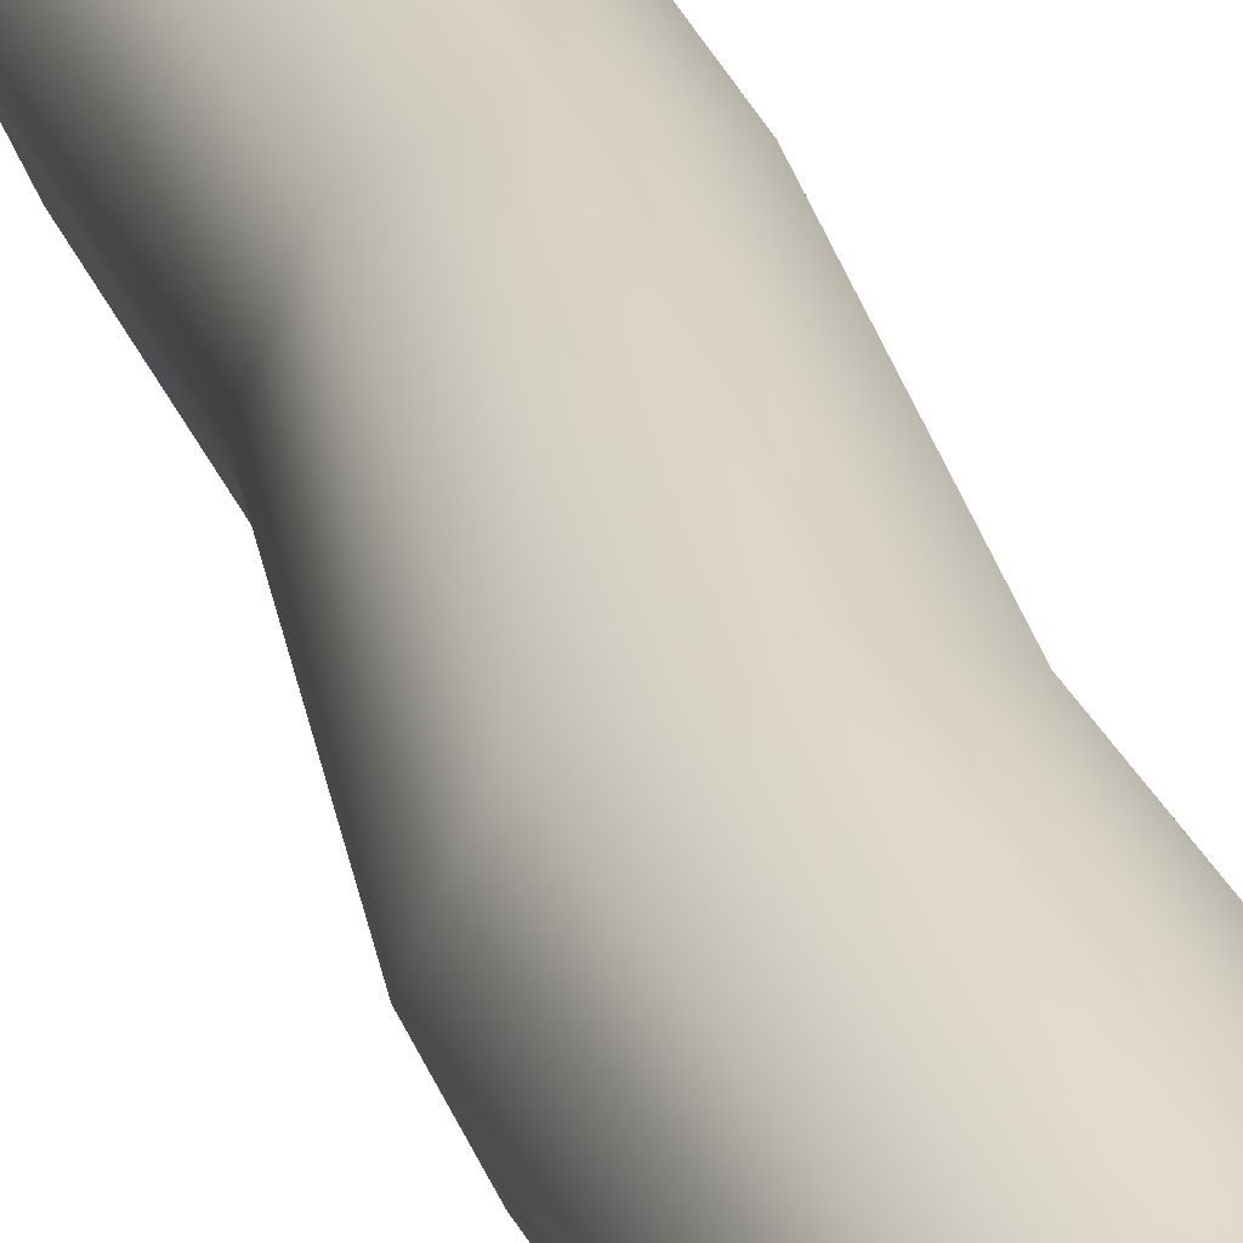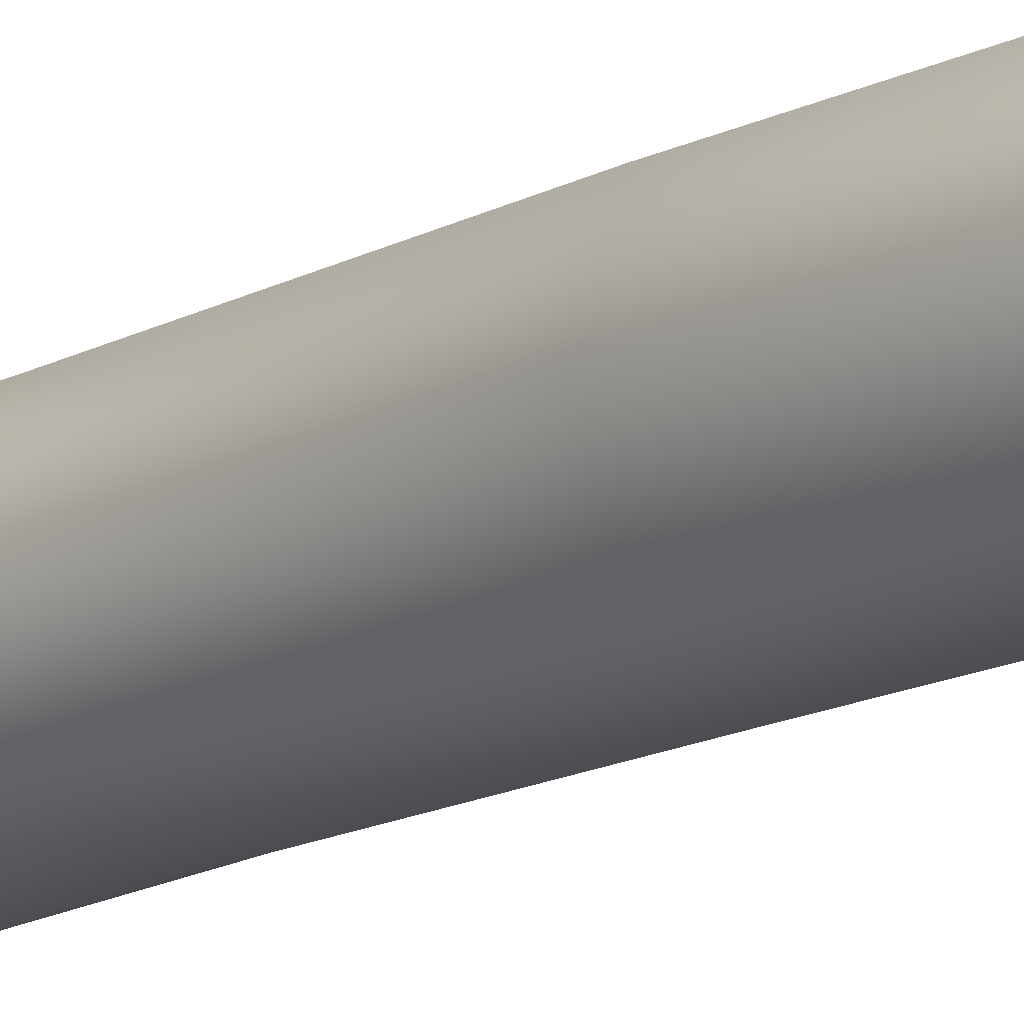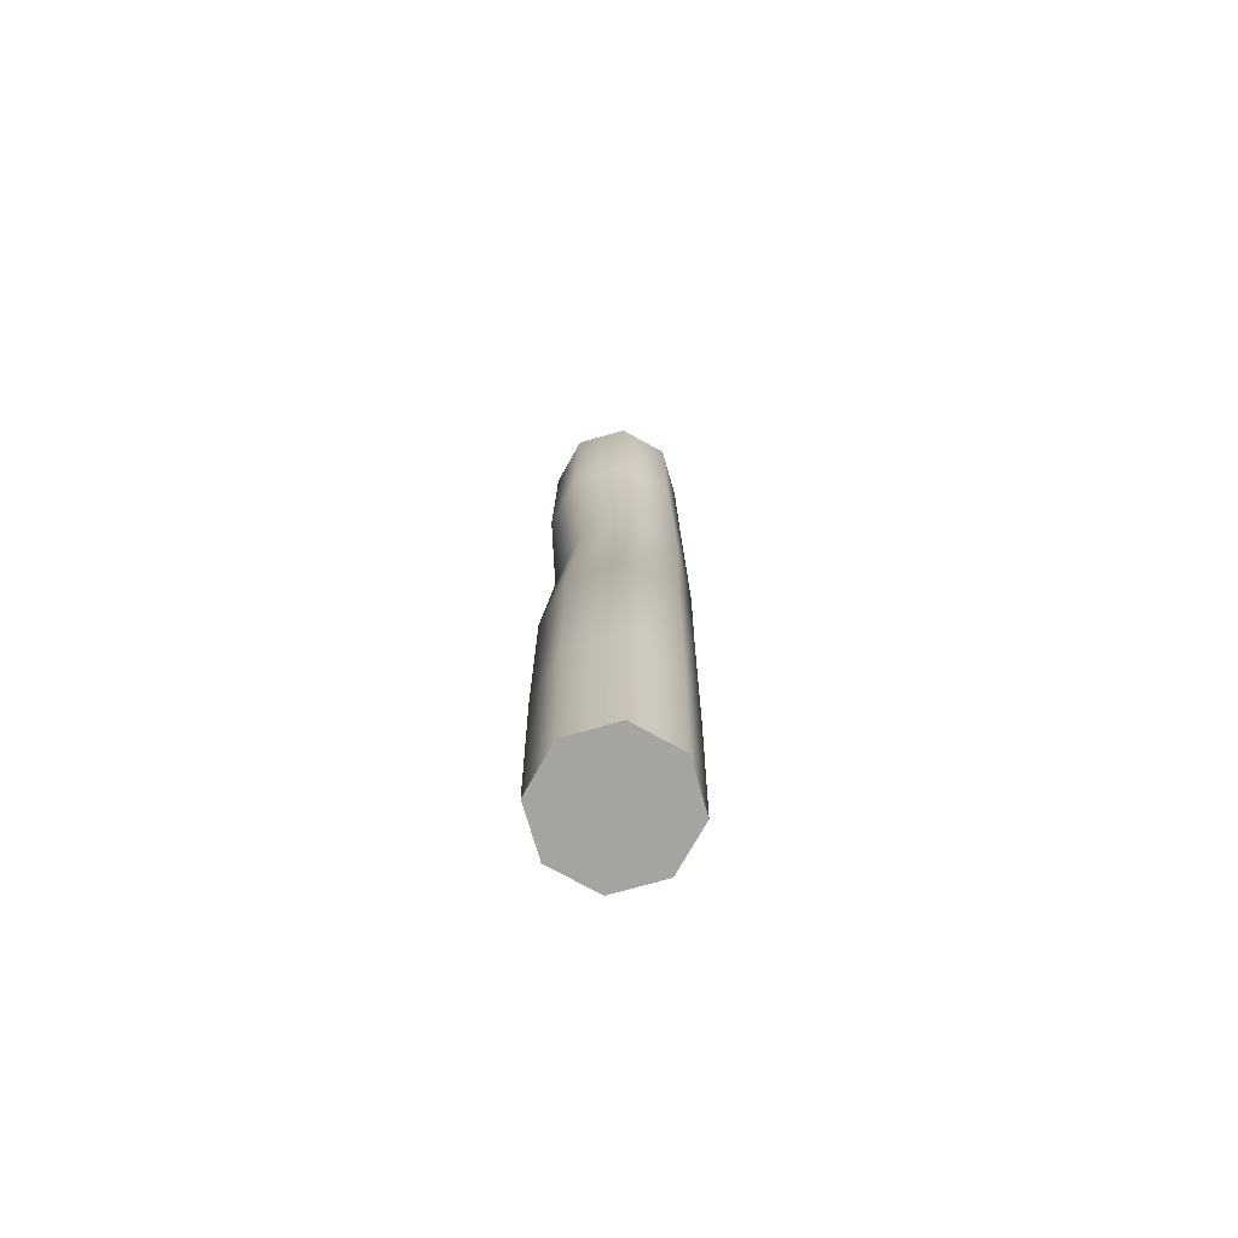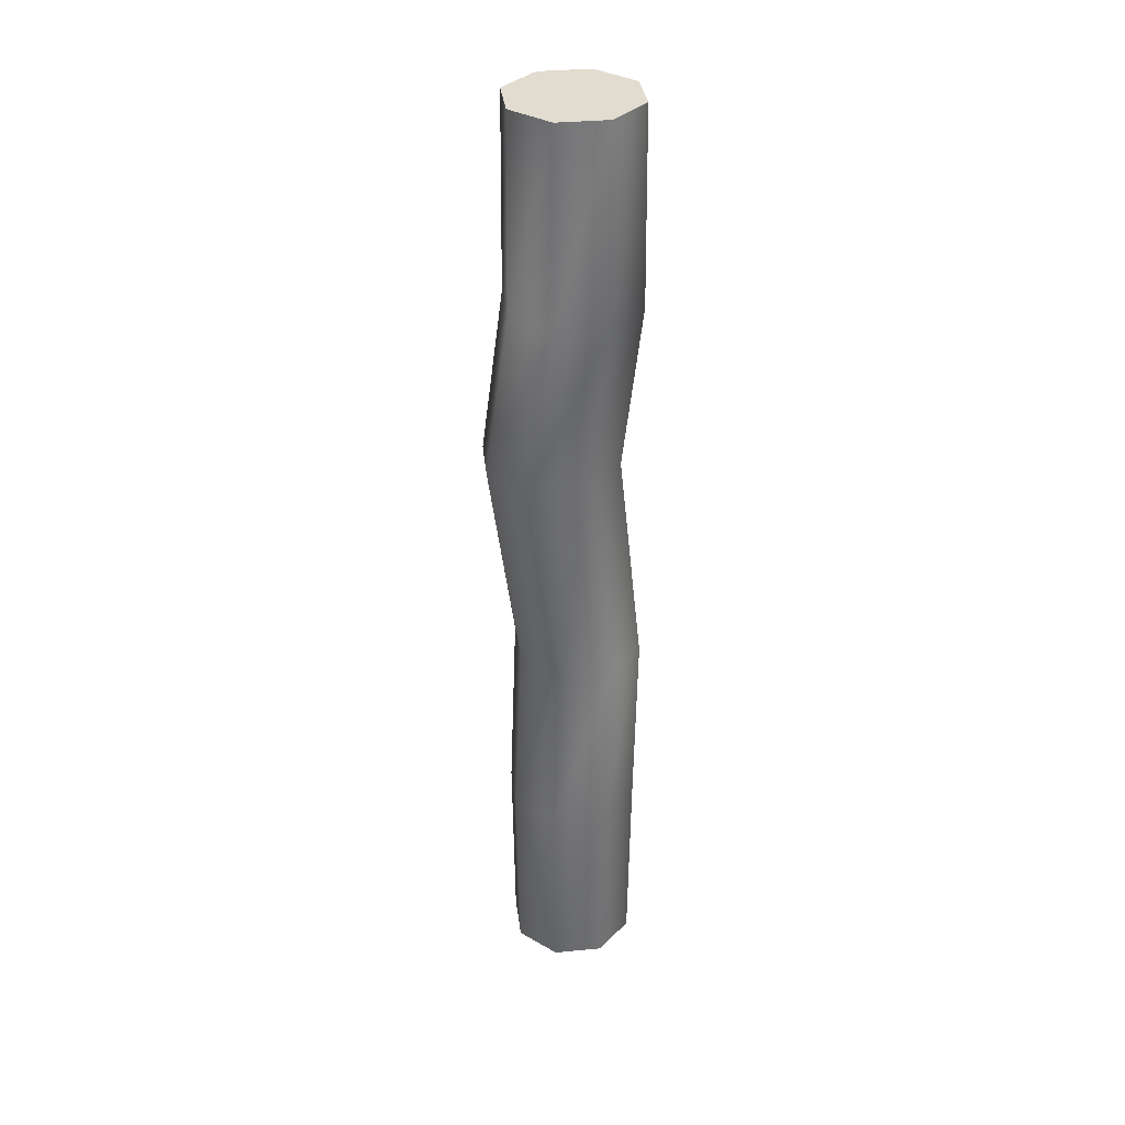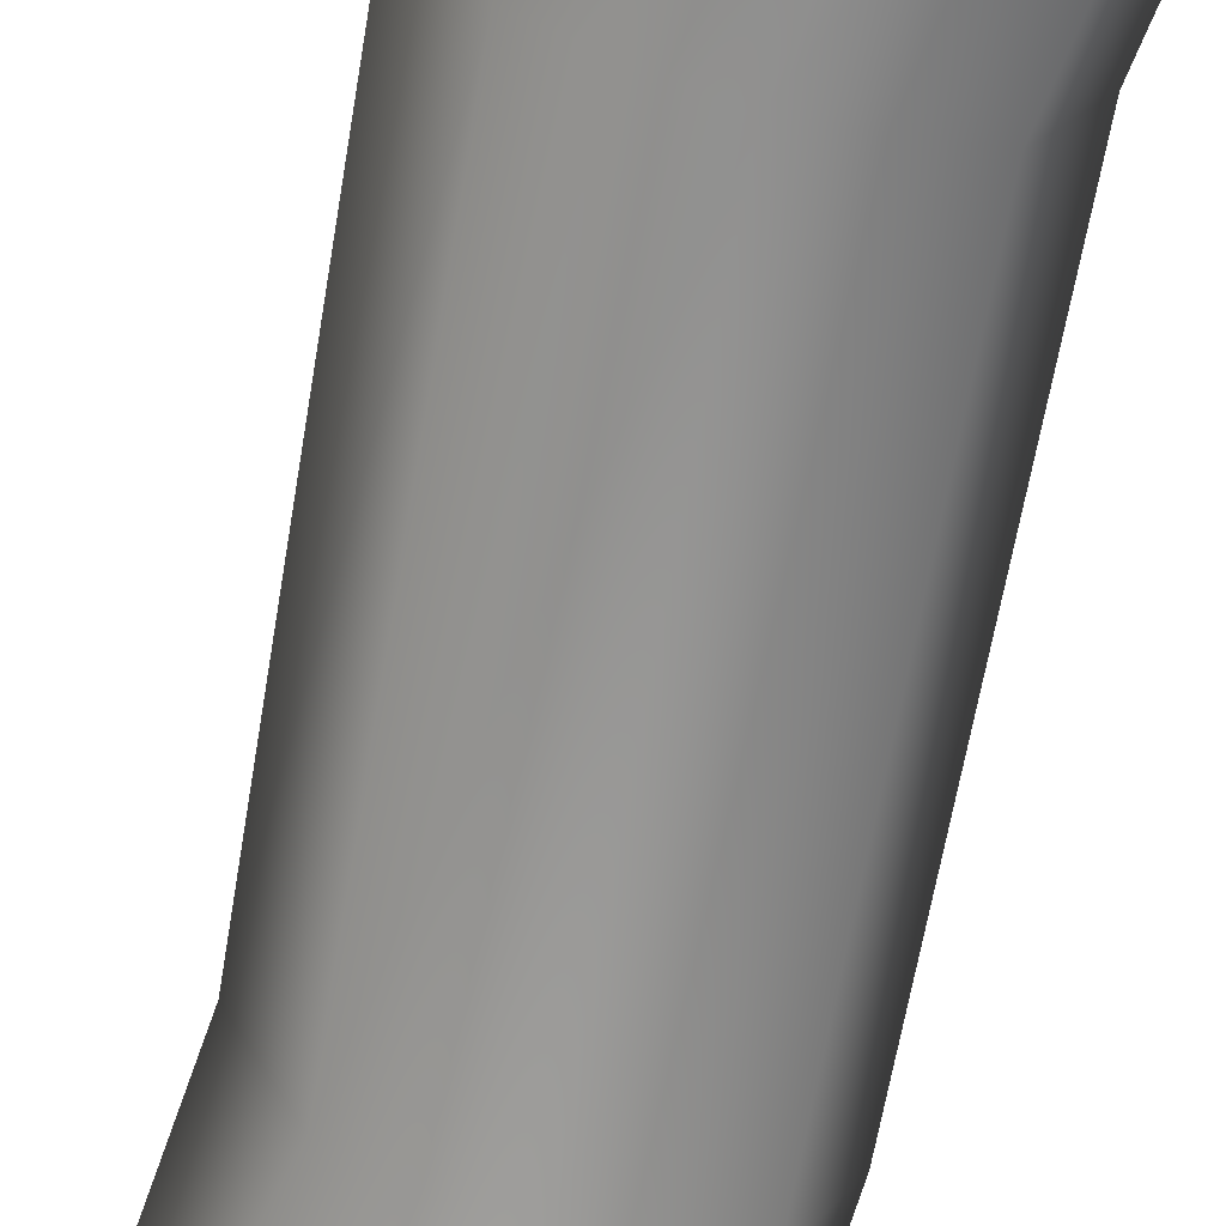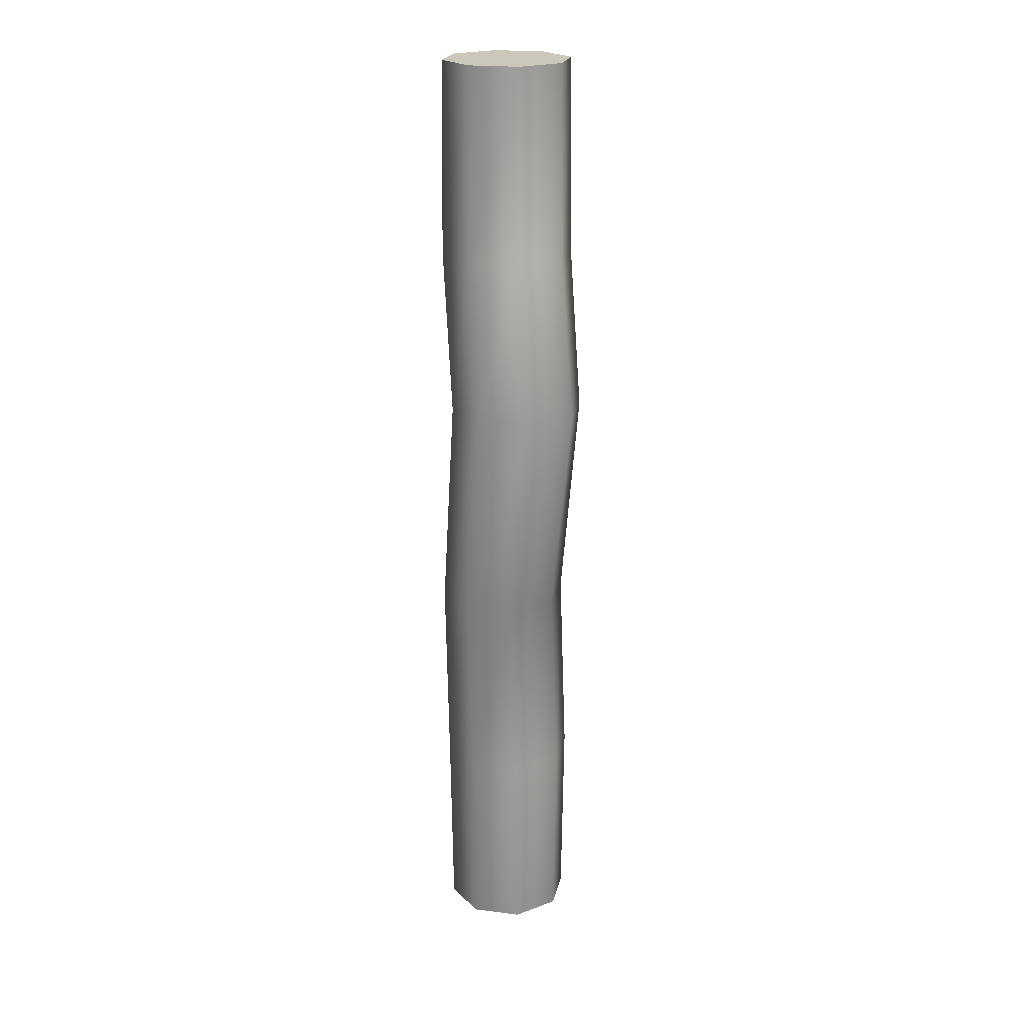
<metadata>
{"format":"obj","ext":"obj","renderer":"f3d","projection":"perspective","resolution":1024,"background":"white","views":[{"elev":29.8,"azim":163.1,"up":"+Z"},{"elev":-17.1,"azim":-44.6,"up":"+Z"},{"elev":-73.3,"azim":-96.6,"up":"+Y"},{"elev":34.4,"azim":150.2,"up":"+Y"},{"elev":-66.7,"azim":163.7,"up":"+Z"},{"elev":21.7,"azim":34.6,"up":"+Y"}]}
</metadata>
<code>
v  -0.1408 -46.43 -0.1047
v  2.051 -46.43 -2.296
v  2.959 -46.43 -0.1047
v  -0.1408 -46.43 -3.204
v  -2.333 -46.43 -2.296
v  -3.24 -46.43 -0.1047
v  -2.333 -46.43 2.087
v  -0.1408 -46.43 2.995
v  2.051 -46.43 2.087
v  4.243 -46.43 -4.488
v  6.059 -46.43 -0.1047
v  -0.1408 -46.43 -6.304
v  -4.524 -46.43 -4.488
v  -6.34 -46.43 -0.1047
v  -4.524 -46.43 4.279
v  -0.1408 -46.43 6.095
v  4.243 -46.43 4.279
v  4.412 -27.98 -4.658
v  6.298 -27.98 -0.1047
v  -0.1408 -27.98 -6.544
v  -4.694 -27.98 -4.658
v  -6.58 -27.98 -0.1047
v  -4.694 -27.98 4.449
v  -0.1408 -27.98 6.335
v  4.412 -27.98 4.449
v  3.67 -9.545 -4.658
v  5.482 -9.545 -0.1047
v  -0.7072 -9.545 -6.544
v  -5.084 -9.545 -4.658
v  -6.897 -9.545 -0.1047
v  -5.084 -9.545 4.449
v  -0.7072 -9.545 6.335
v  3.67 -9.545 4.449
v  6.328 11.57 -3.687
v  8.291 11.57 0.7593
v  1.587 11.57 -5.529
v  -3.153 11.57 -3.687
v  -5.117 11.57 0.7593
v  -3.153 11.57 5.206
v  1.587 11.57 7.048
v  6.328 11.57 5.206
v  4.412 27.34 -4.658
v  6.298 27.34 -0.1047
v  -0.1408 27.34 -6.544
v  -4.694 27.34 -4.658
v  -6.58 27.34 -0.1047
v  -4.694 27.34 4.449
v  -0.1408 27.34 6.335
v  4.412 27.34 4.449
v  4.284 45.78 -4.53
v  6.117 45.78 -0.1047
v  -0.1408 45.78 -6.362
v  -4.566 45.78 -4.53
v  -6.399 45.78 -0.1047
v  -4.566 45.78 4.32
v  -0.1408 45.78 6.153
v  4.284 45.78 4.32
v  2.072 45.78 -2.317
v  2.988 45.78 -0.1047
v  -0.1408 45.78 -3.234
v  -2.353 45.78 -2.317
v  -3.27 45.78 -0.1047
v  -2.353 45.78 2.108
v  -0.1408 45.78 3.024
v  2.072 45.78 2.108
v  -0.1408 45.78 -0.1047
o Stokkie
g Stokkie
f 1 2 3
f 1 4 2
f 1 5 4
f 1 6 5
f 1 7 6
f 1 8 7
f 1 9 8
f 1 3 9
f 3 2 10
f 10 11 3
f 2 4 12
f 12 10 2
f 4 5 13
f 13 12 4
f 5 6 14
f 14 13 5
f 6 7 15
f 15 14 6
f 7 8 16
f 16 15 7
f 8 9 17
f 17 16 8
f 9 3 11
f 11 17 9
f 11 10 18
f 18 19 11
f 10 12 20
f 20 18 10
f 12 13 21
f 21 20 12
f 13 14 22
f 22 21 13
f 14 15 23
f 23 22 14
f 15 16 24
f 24 23 15
f 16 17 25
f 25 24 16
f 17 11 19
f 19 25 17
f 19 18 26
f 26 27 19
f 18 20 28
f 28 26 18
f 20 21 29
f 29 28 20
f 21 22 30
f 30 29 21
f 22 23 31
f 31 30 22
f 23 24 32
f 32 31 23
f 24 25 33
f 33 32 24
f 25 19 27
f 27 33 25
f 27 26 34
f 34 35 27
f 26 28 36
f 36 34 26
f 28 29 37
f 37 36 28
f 29 30 38
f 38 37 29
f 30 31 39
f 39 38 30
f 31 32 40
f 40 39 31
f 32 33 41
f 41 40 32
f 33 27 35
f 35 41 33
f 35 34 42
f 42 43 35
f 34 36 44
f 44 42 34
f 36 37 45
f 45 44 36
f 37 38 46
f 46 45 37
f 38 39 47
f 47 46 38
f 39 40 48
f 48 47 39
f 40 41 49
f 49 48 40
f 41 35 43
f 43 49 41
f 43 42 50
f 50 51 43
f 42 44 52
f 52 50 42
f 44 45 53
f 53 52 44
f 45 46 54
f 54 53 45
f 46 47 55
f 55 54 46
f 47 48 56
f 56 55 47
f 48 49 57
f 57 56 48
f 49 43 51
f 51 57 49
f 51 50 58
f 58 59 51
f 50 52 60
f 60 58 50
f 52 53 61
f 61 60 52
f 53 54 62
f 62 61 53
f 54 55 63
f 63 62 54
f 55 56 64
f 64 63 55
f 56 57 65
f 65 64 56
f 57 51 59
f 59 65 57
f 66 59 58
f 66 58 60
f 66 60 61
f 66 61 62
f 66 62 63
f 66 63 64
f 66 64 65
f 66 65 59

</code>
